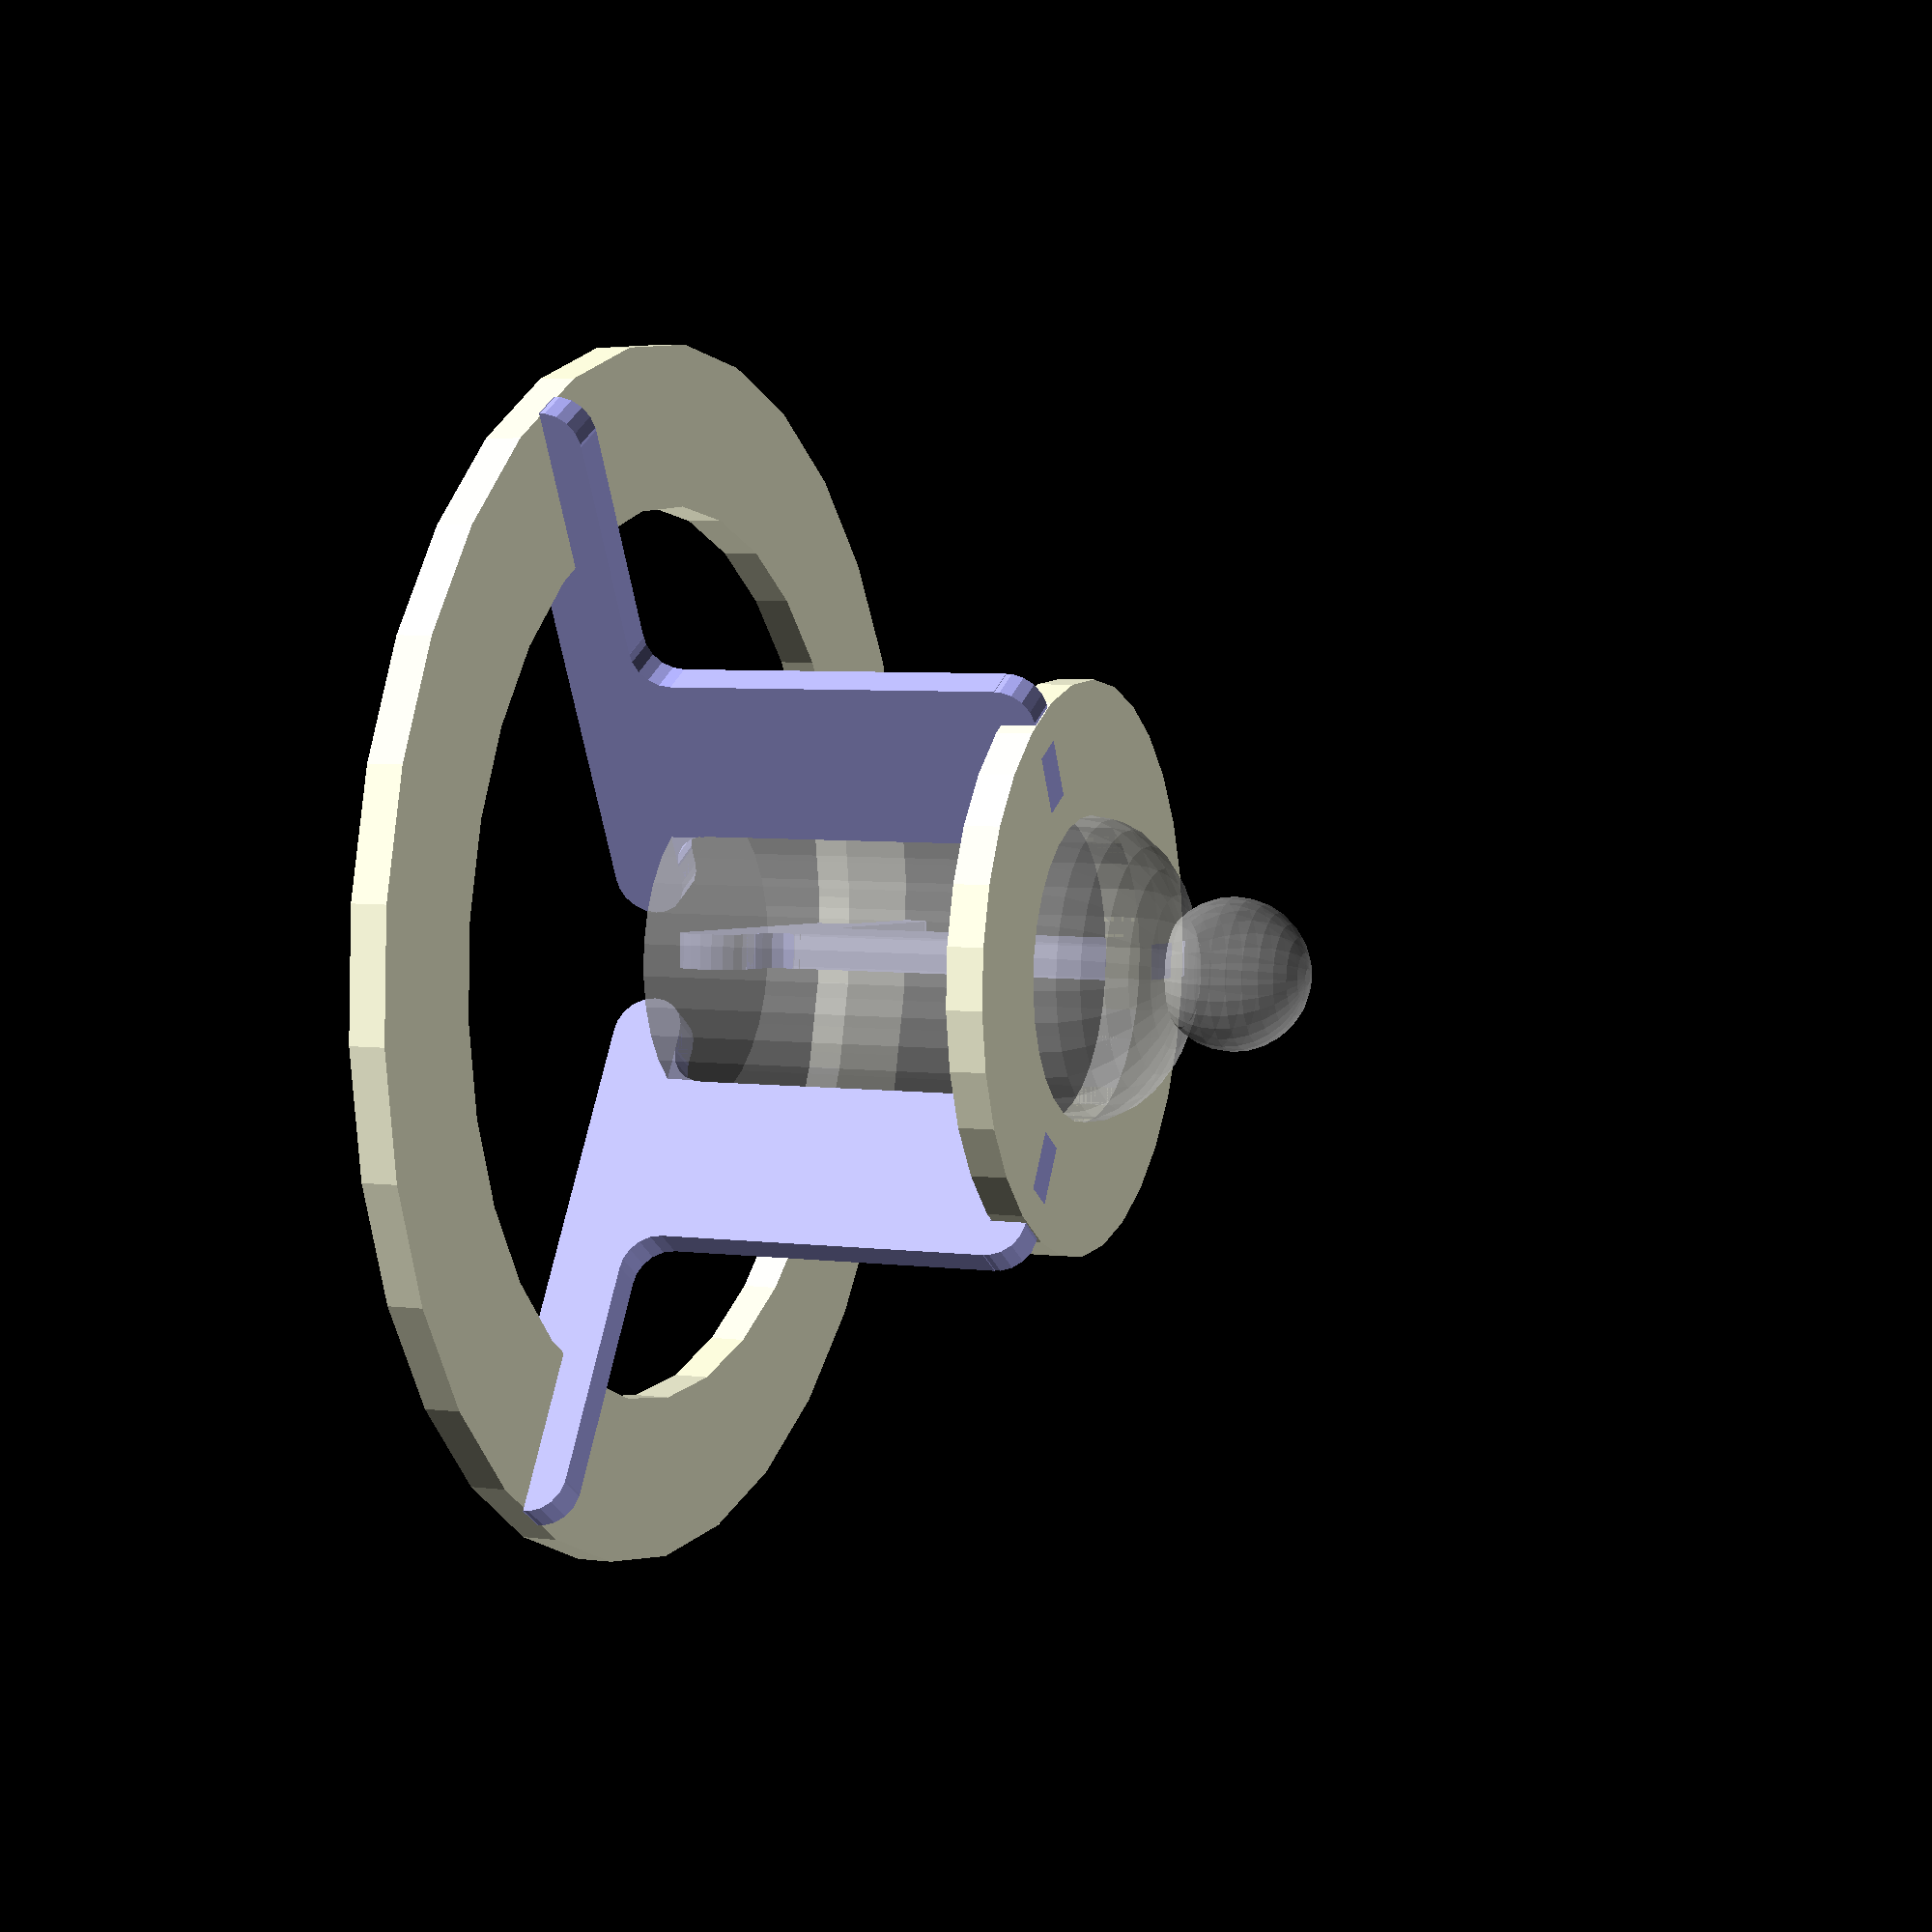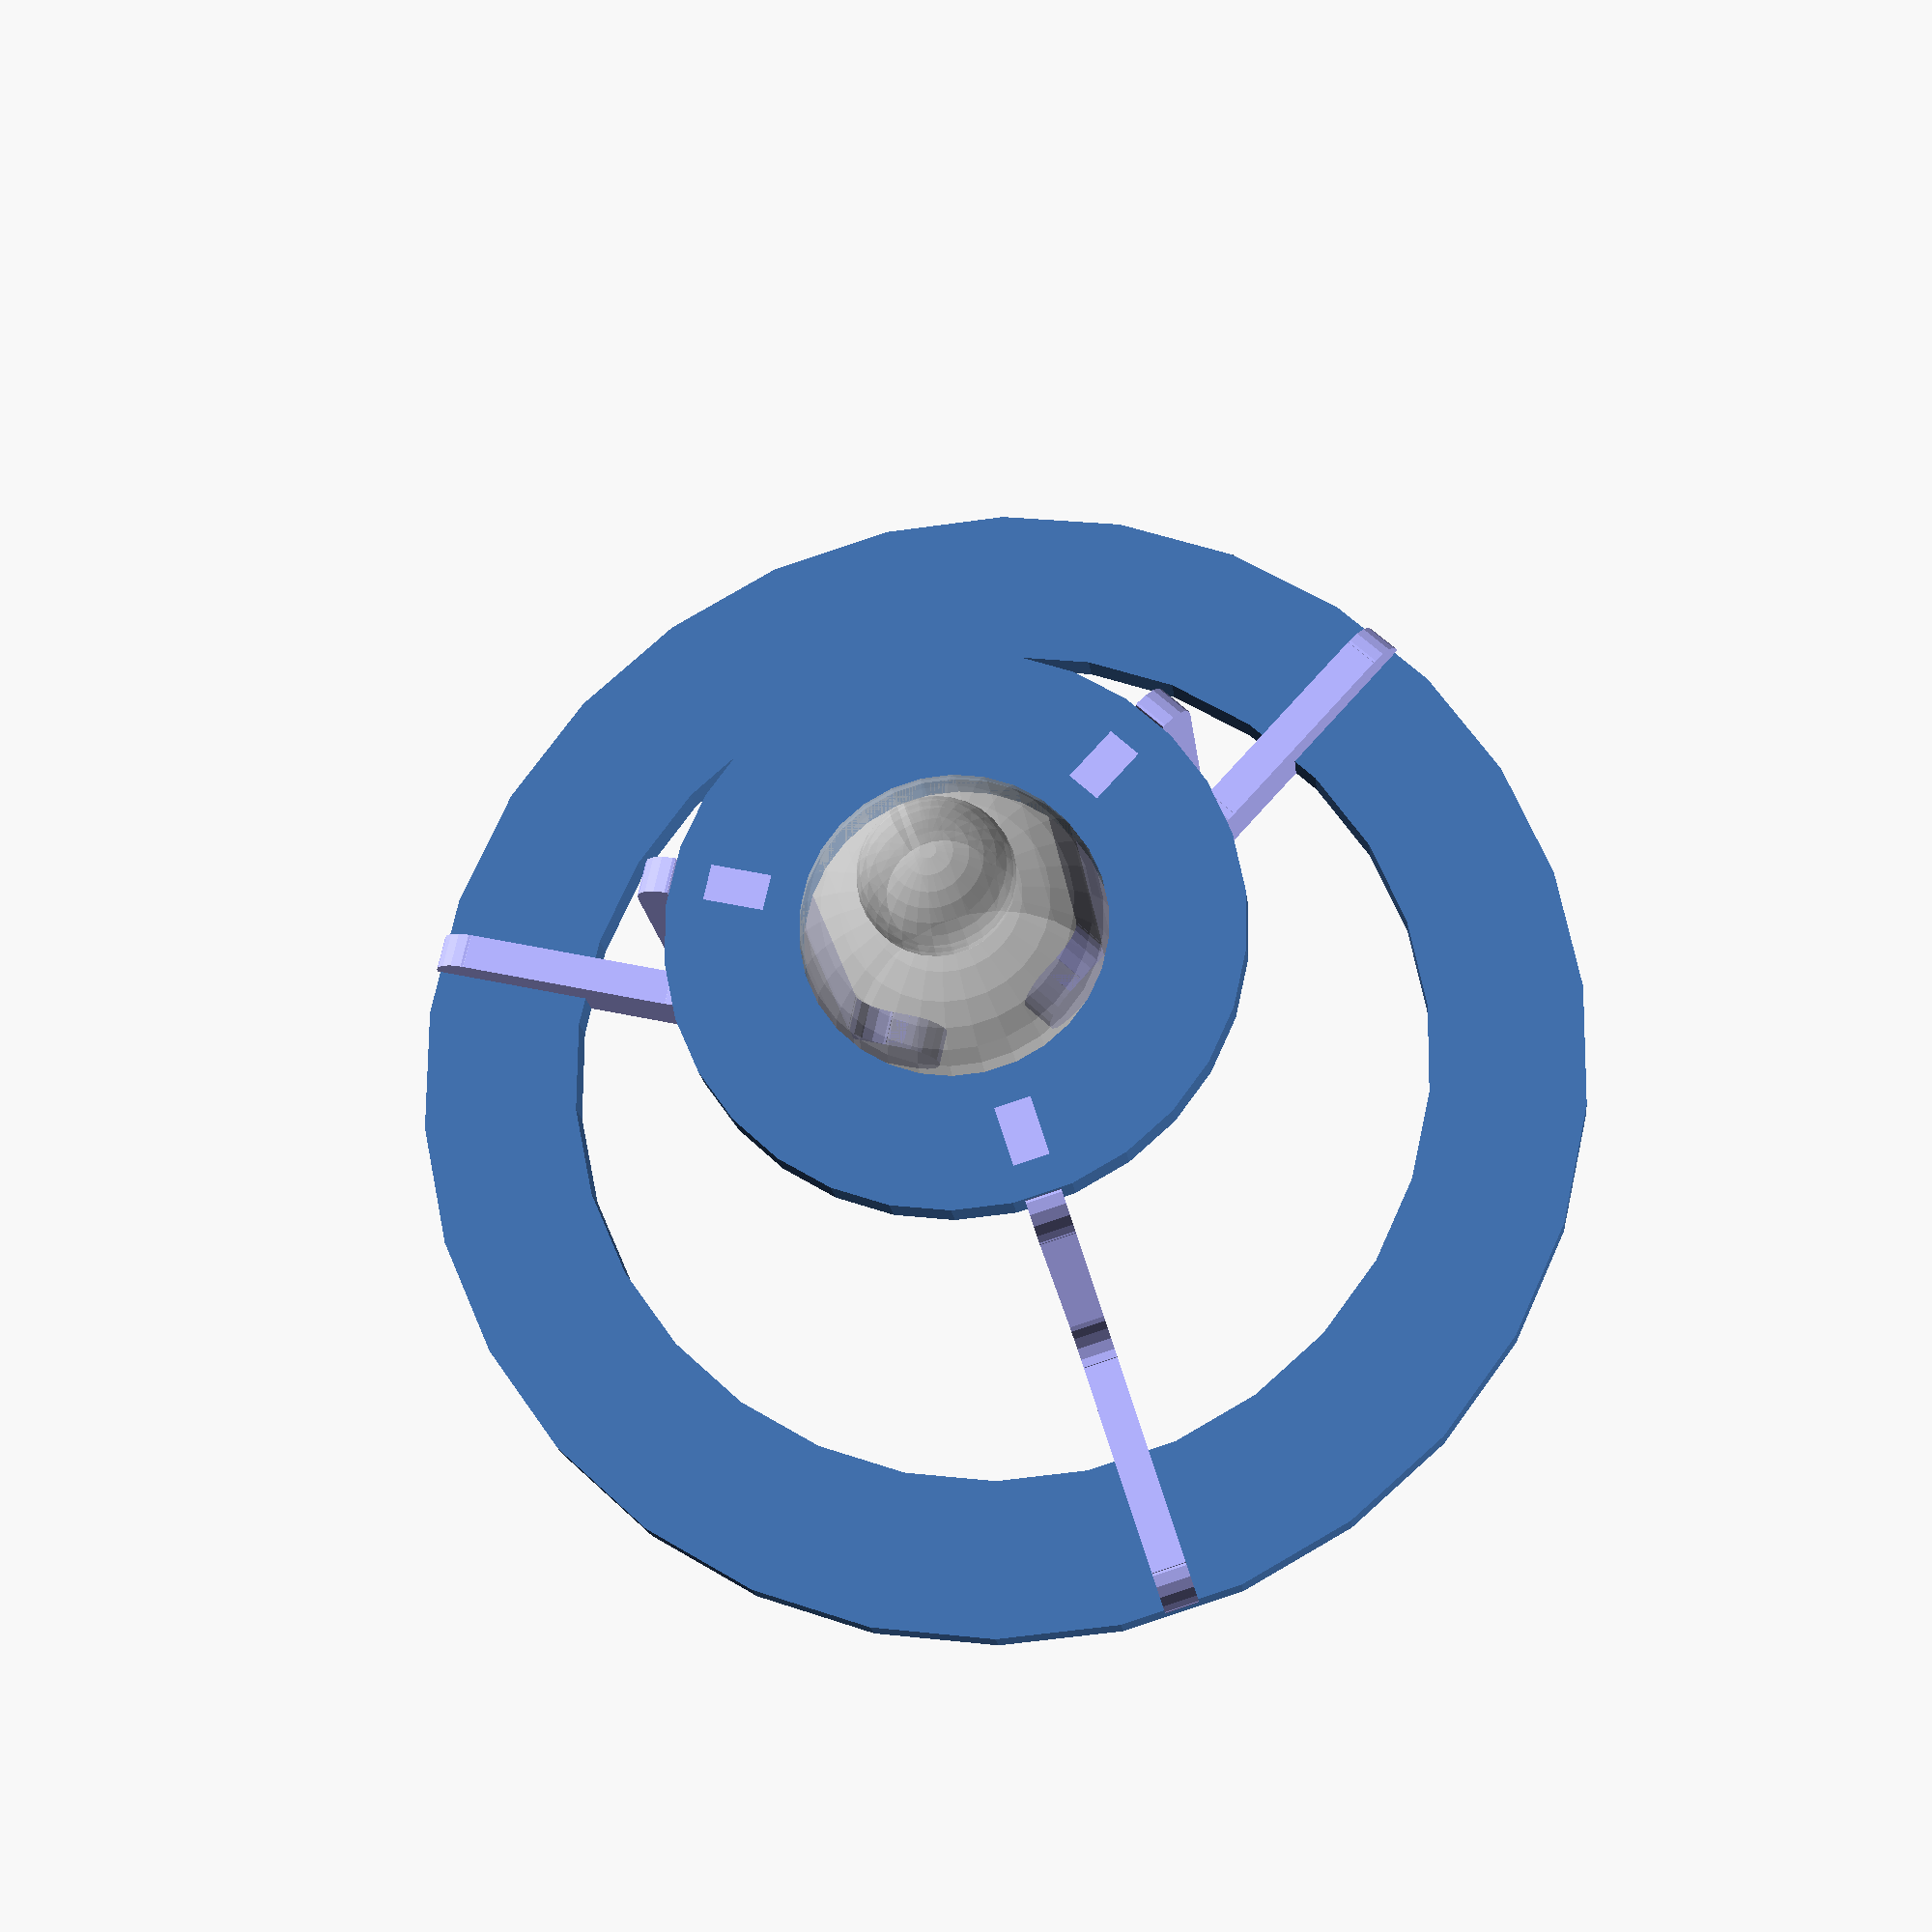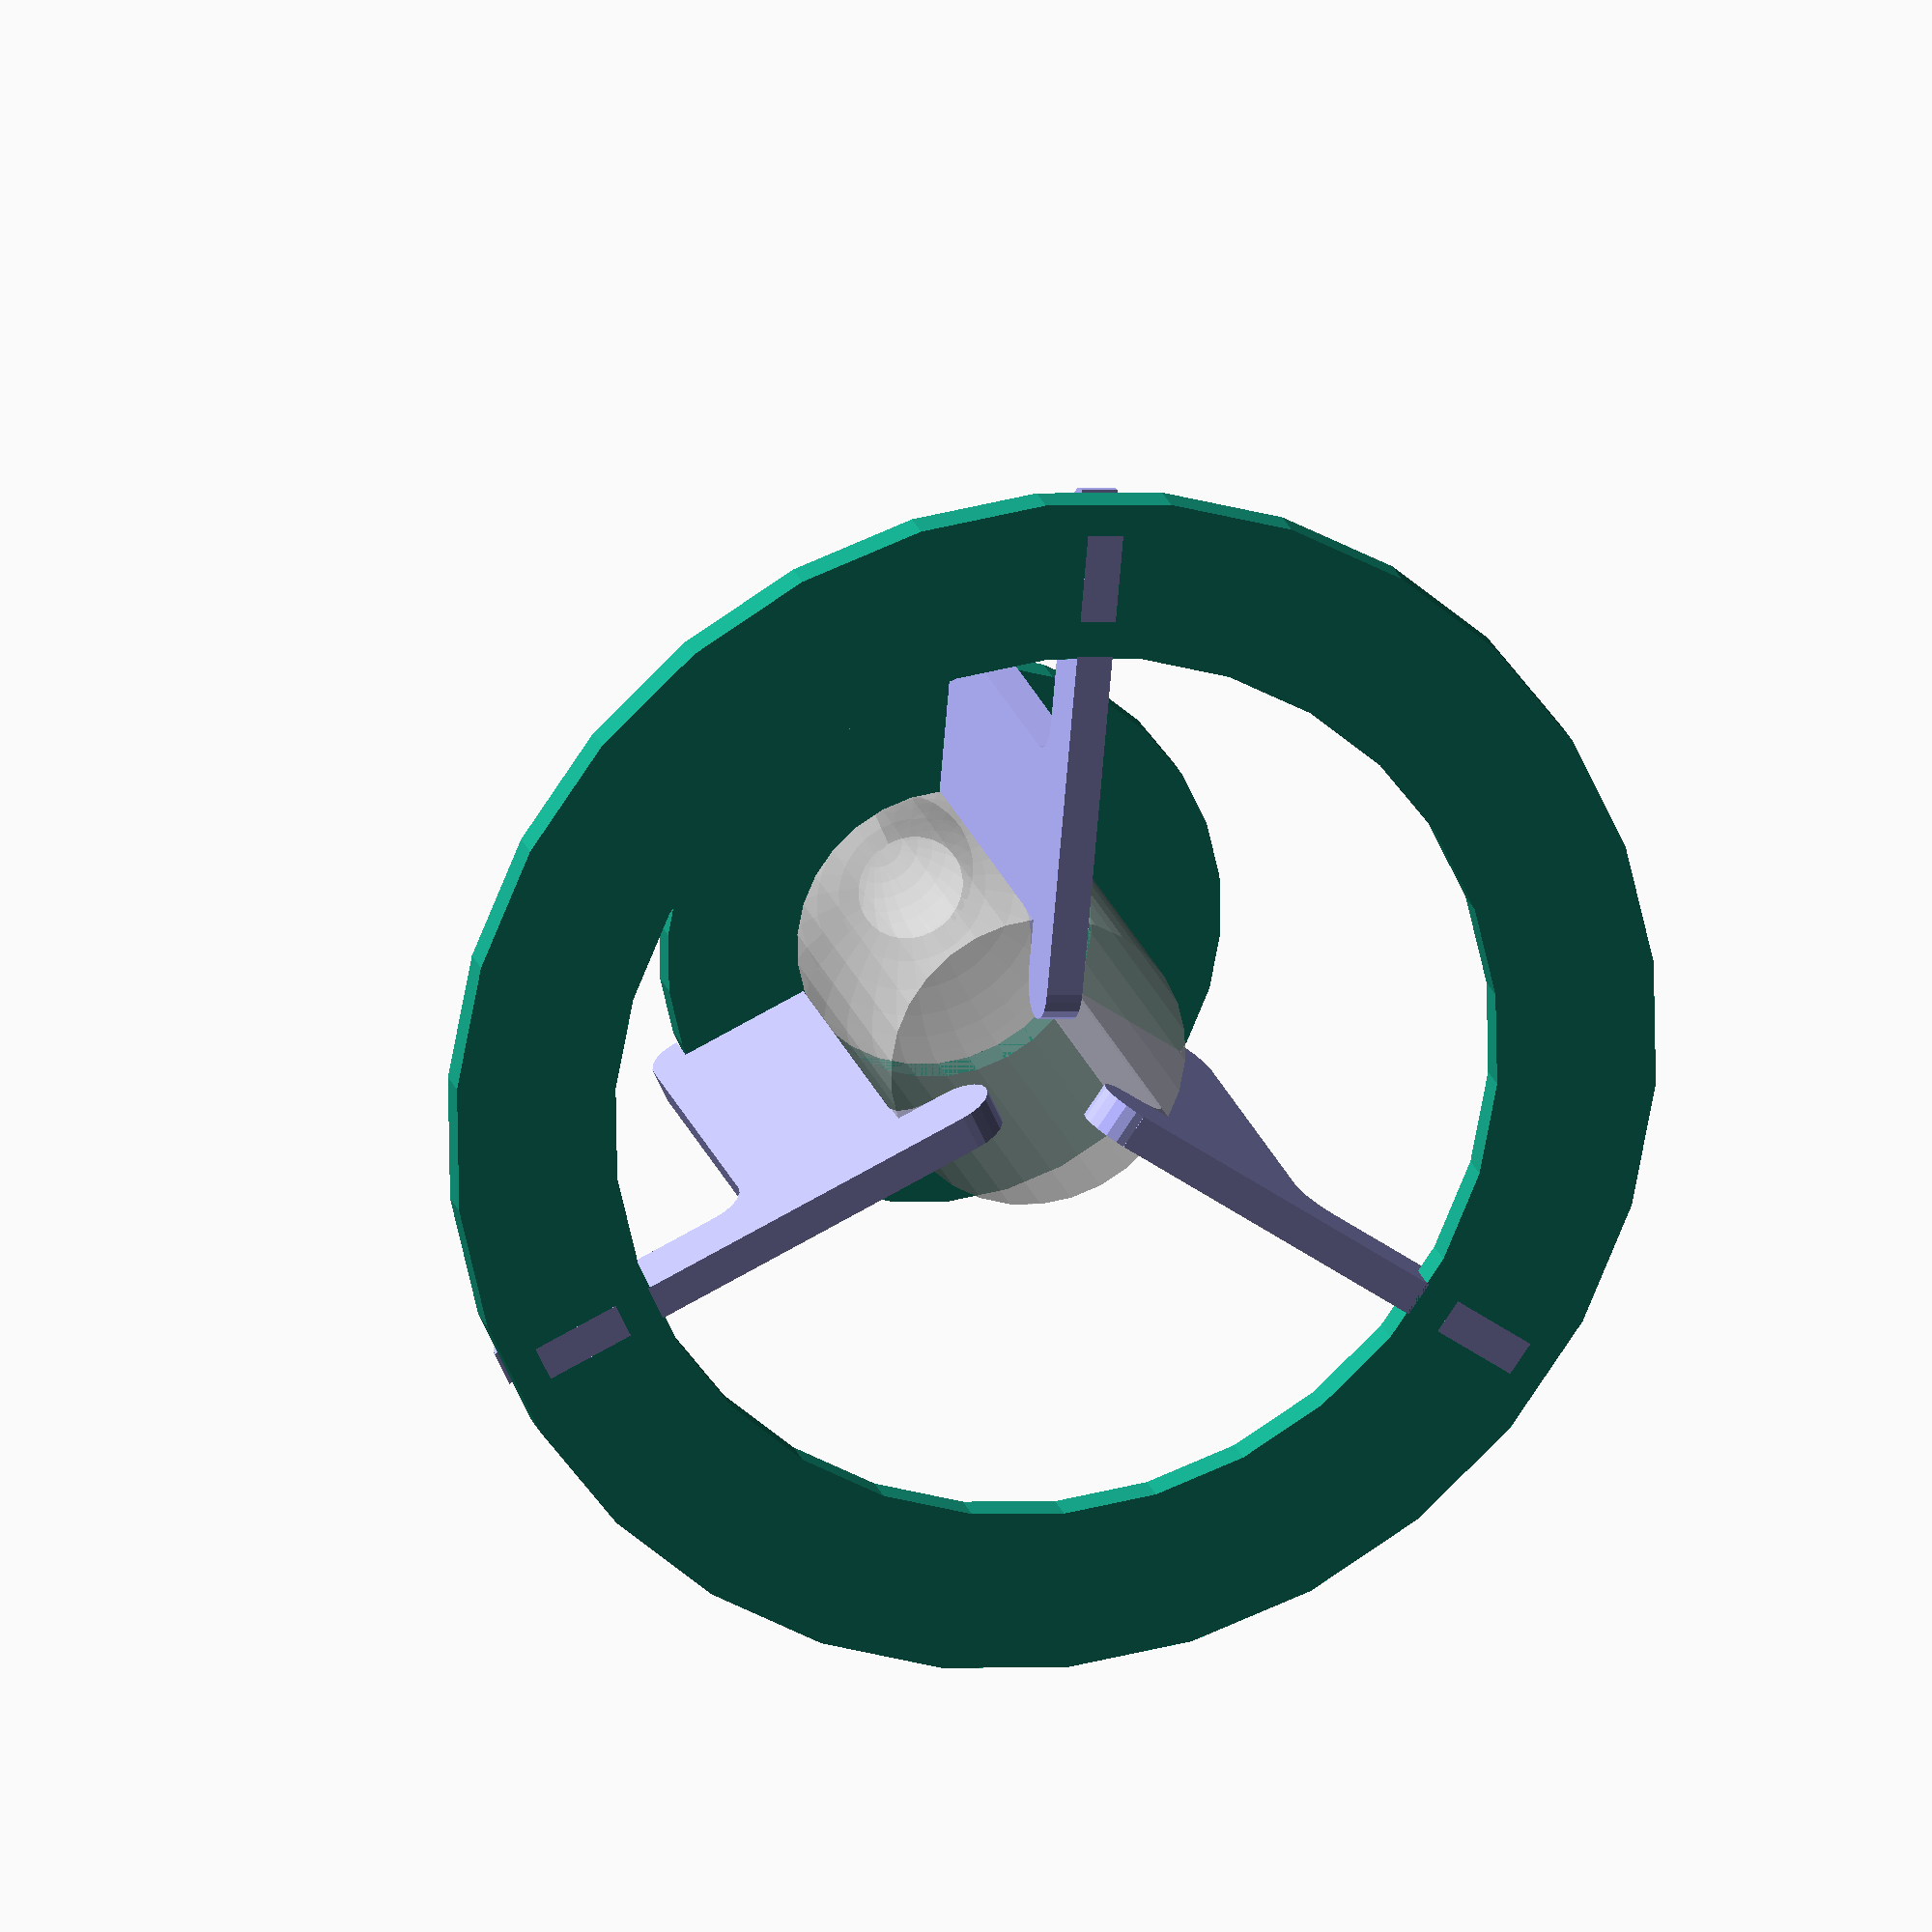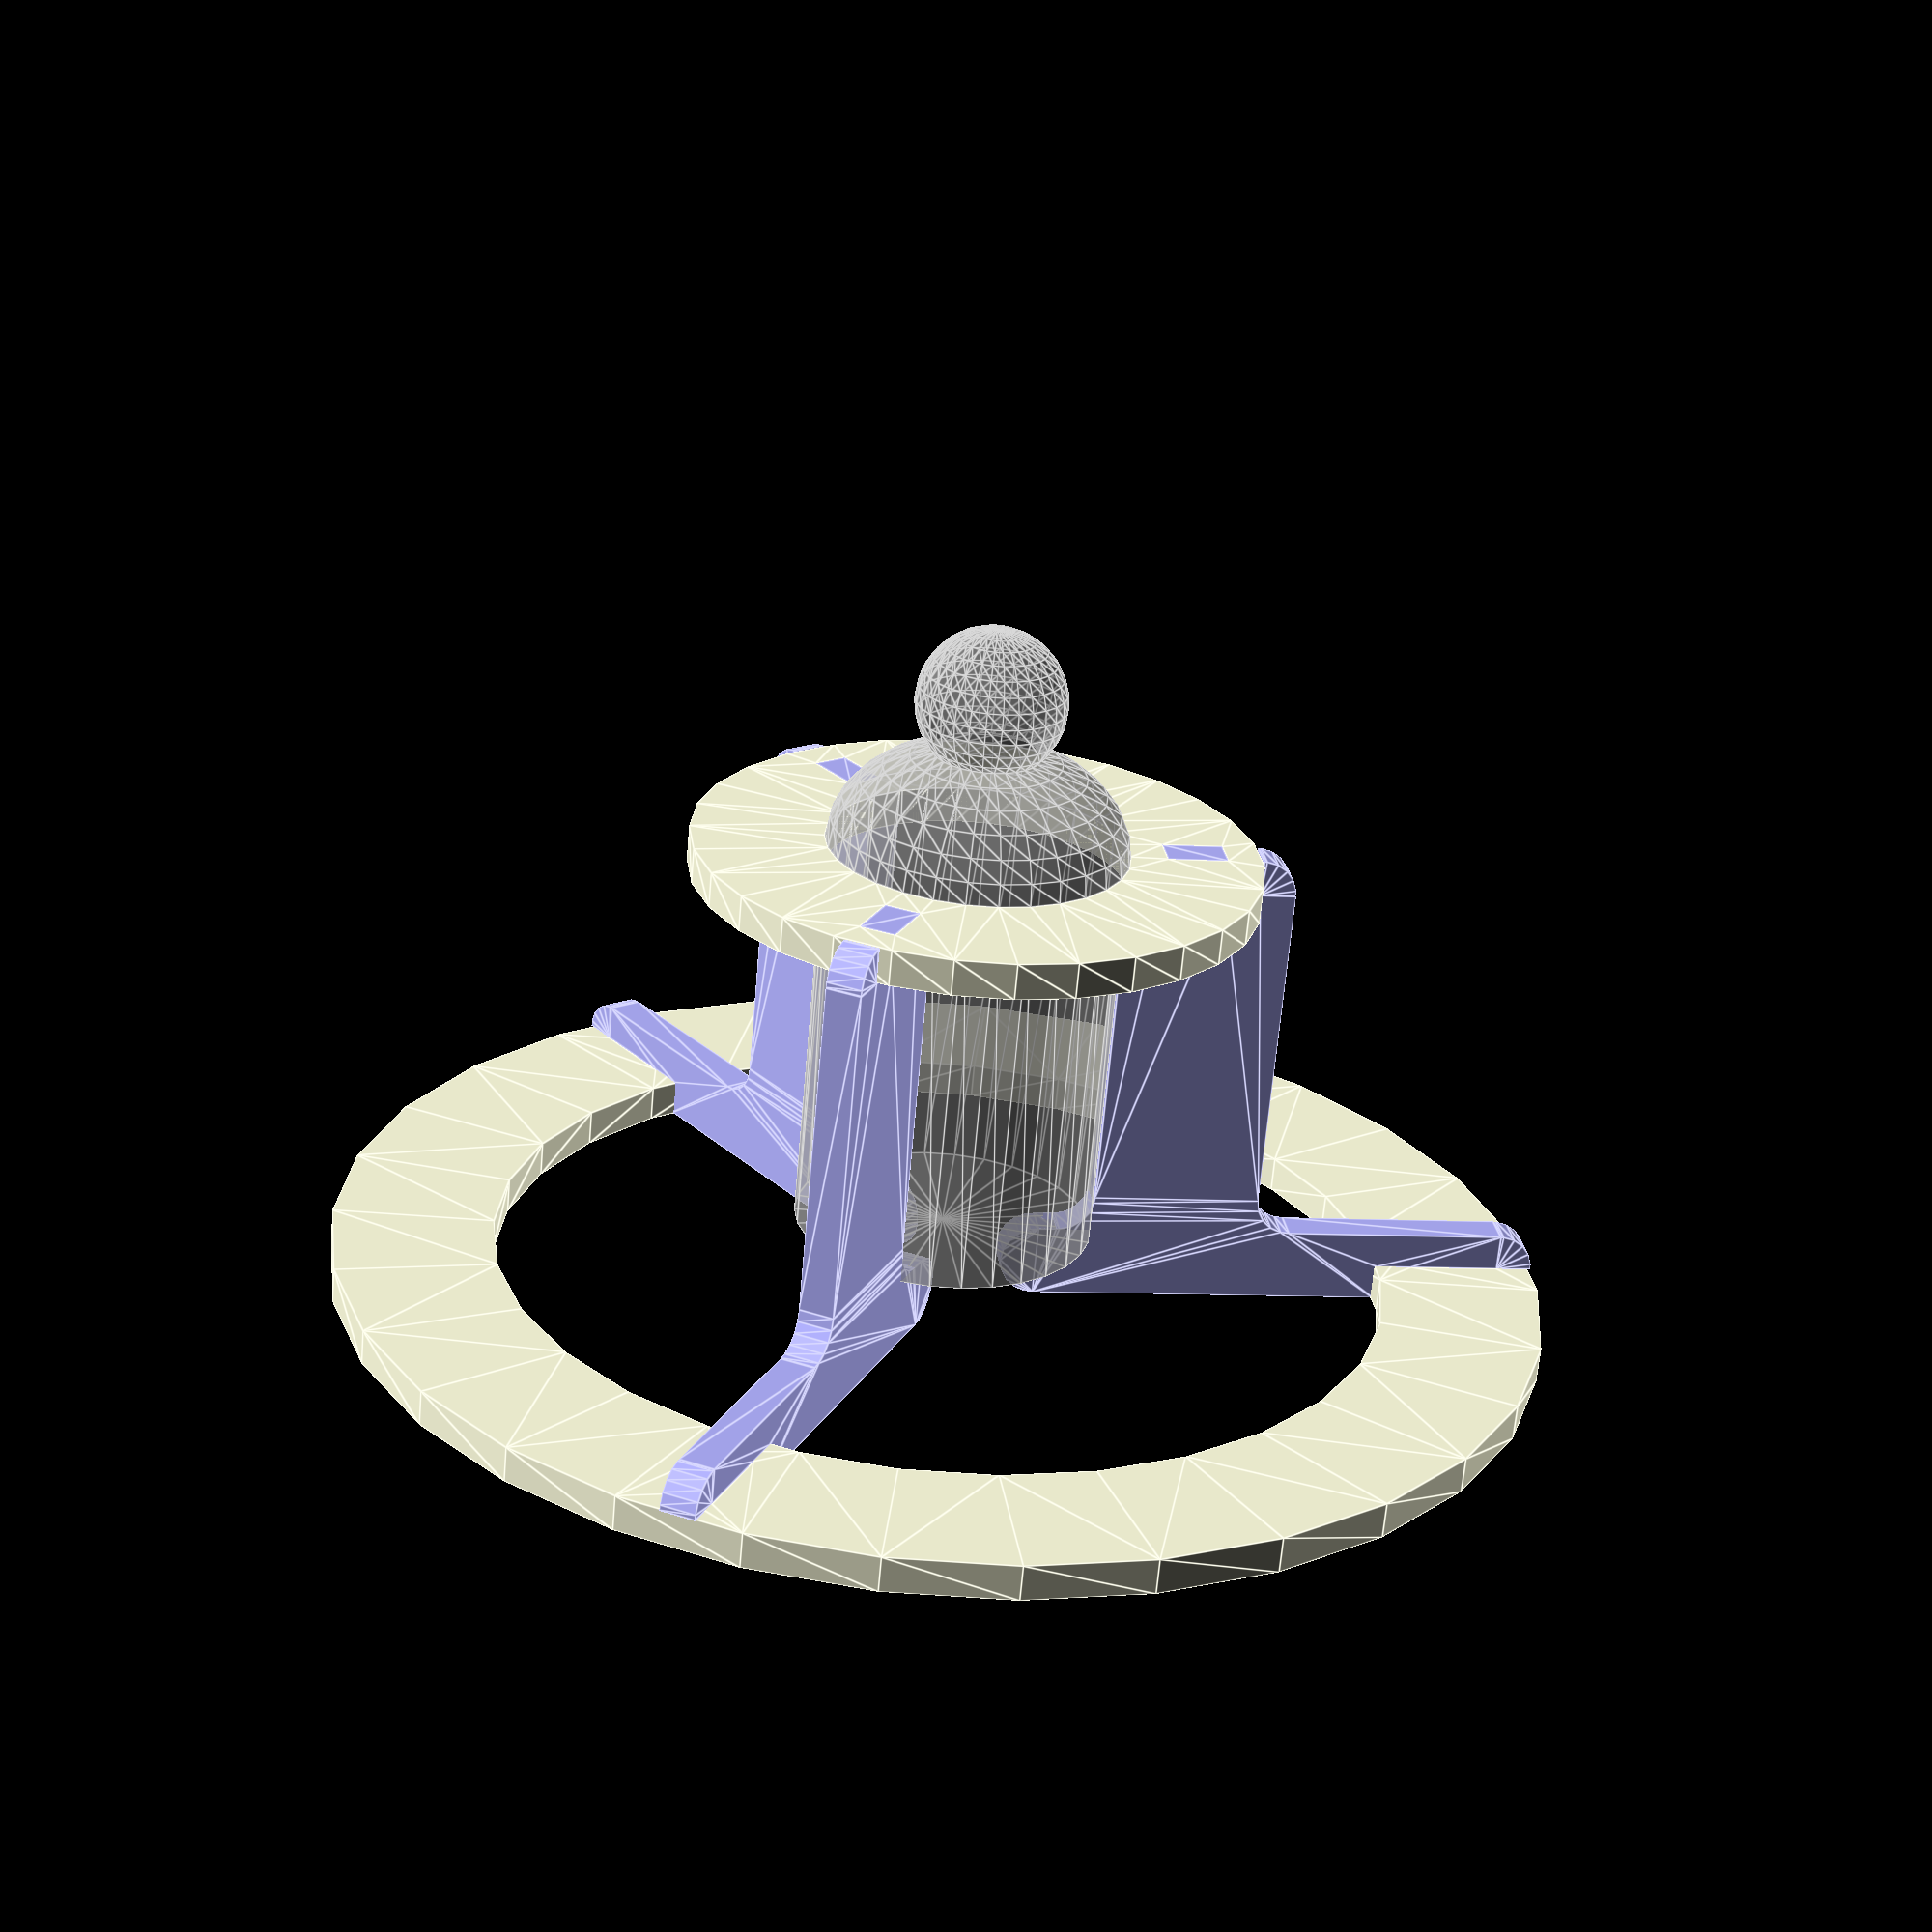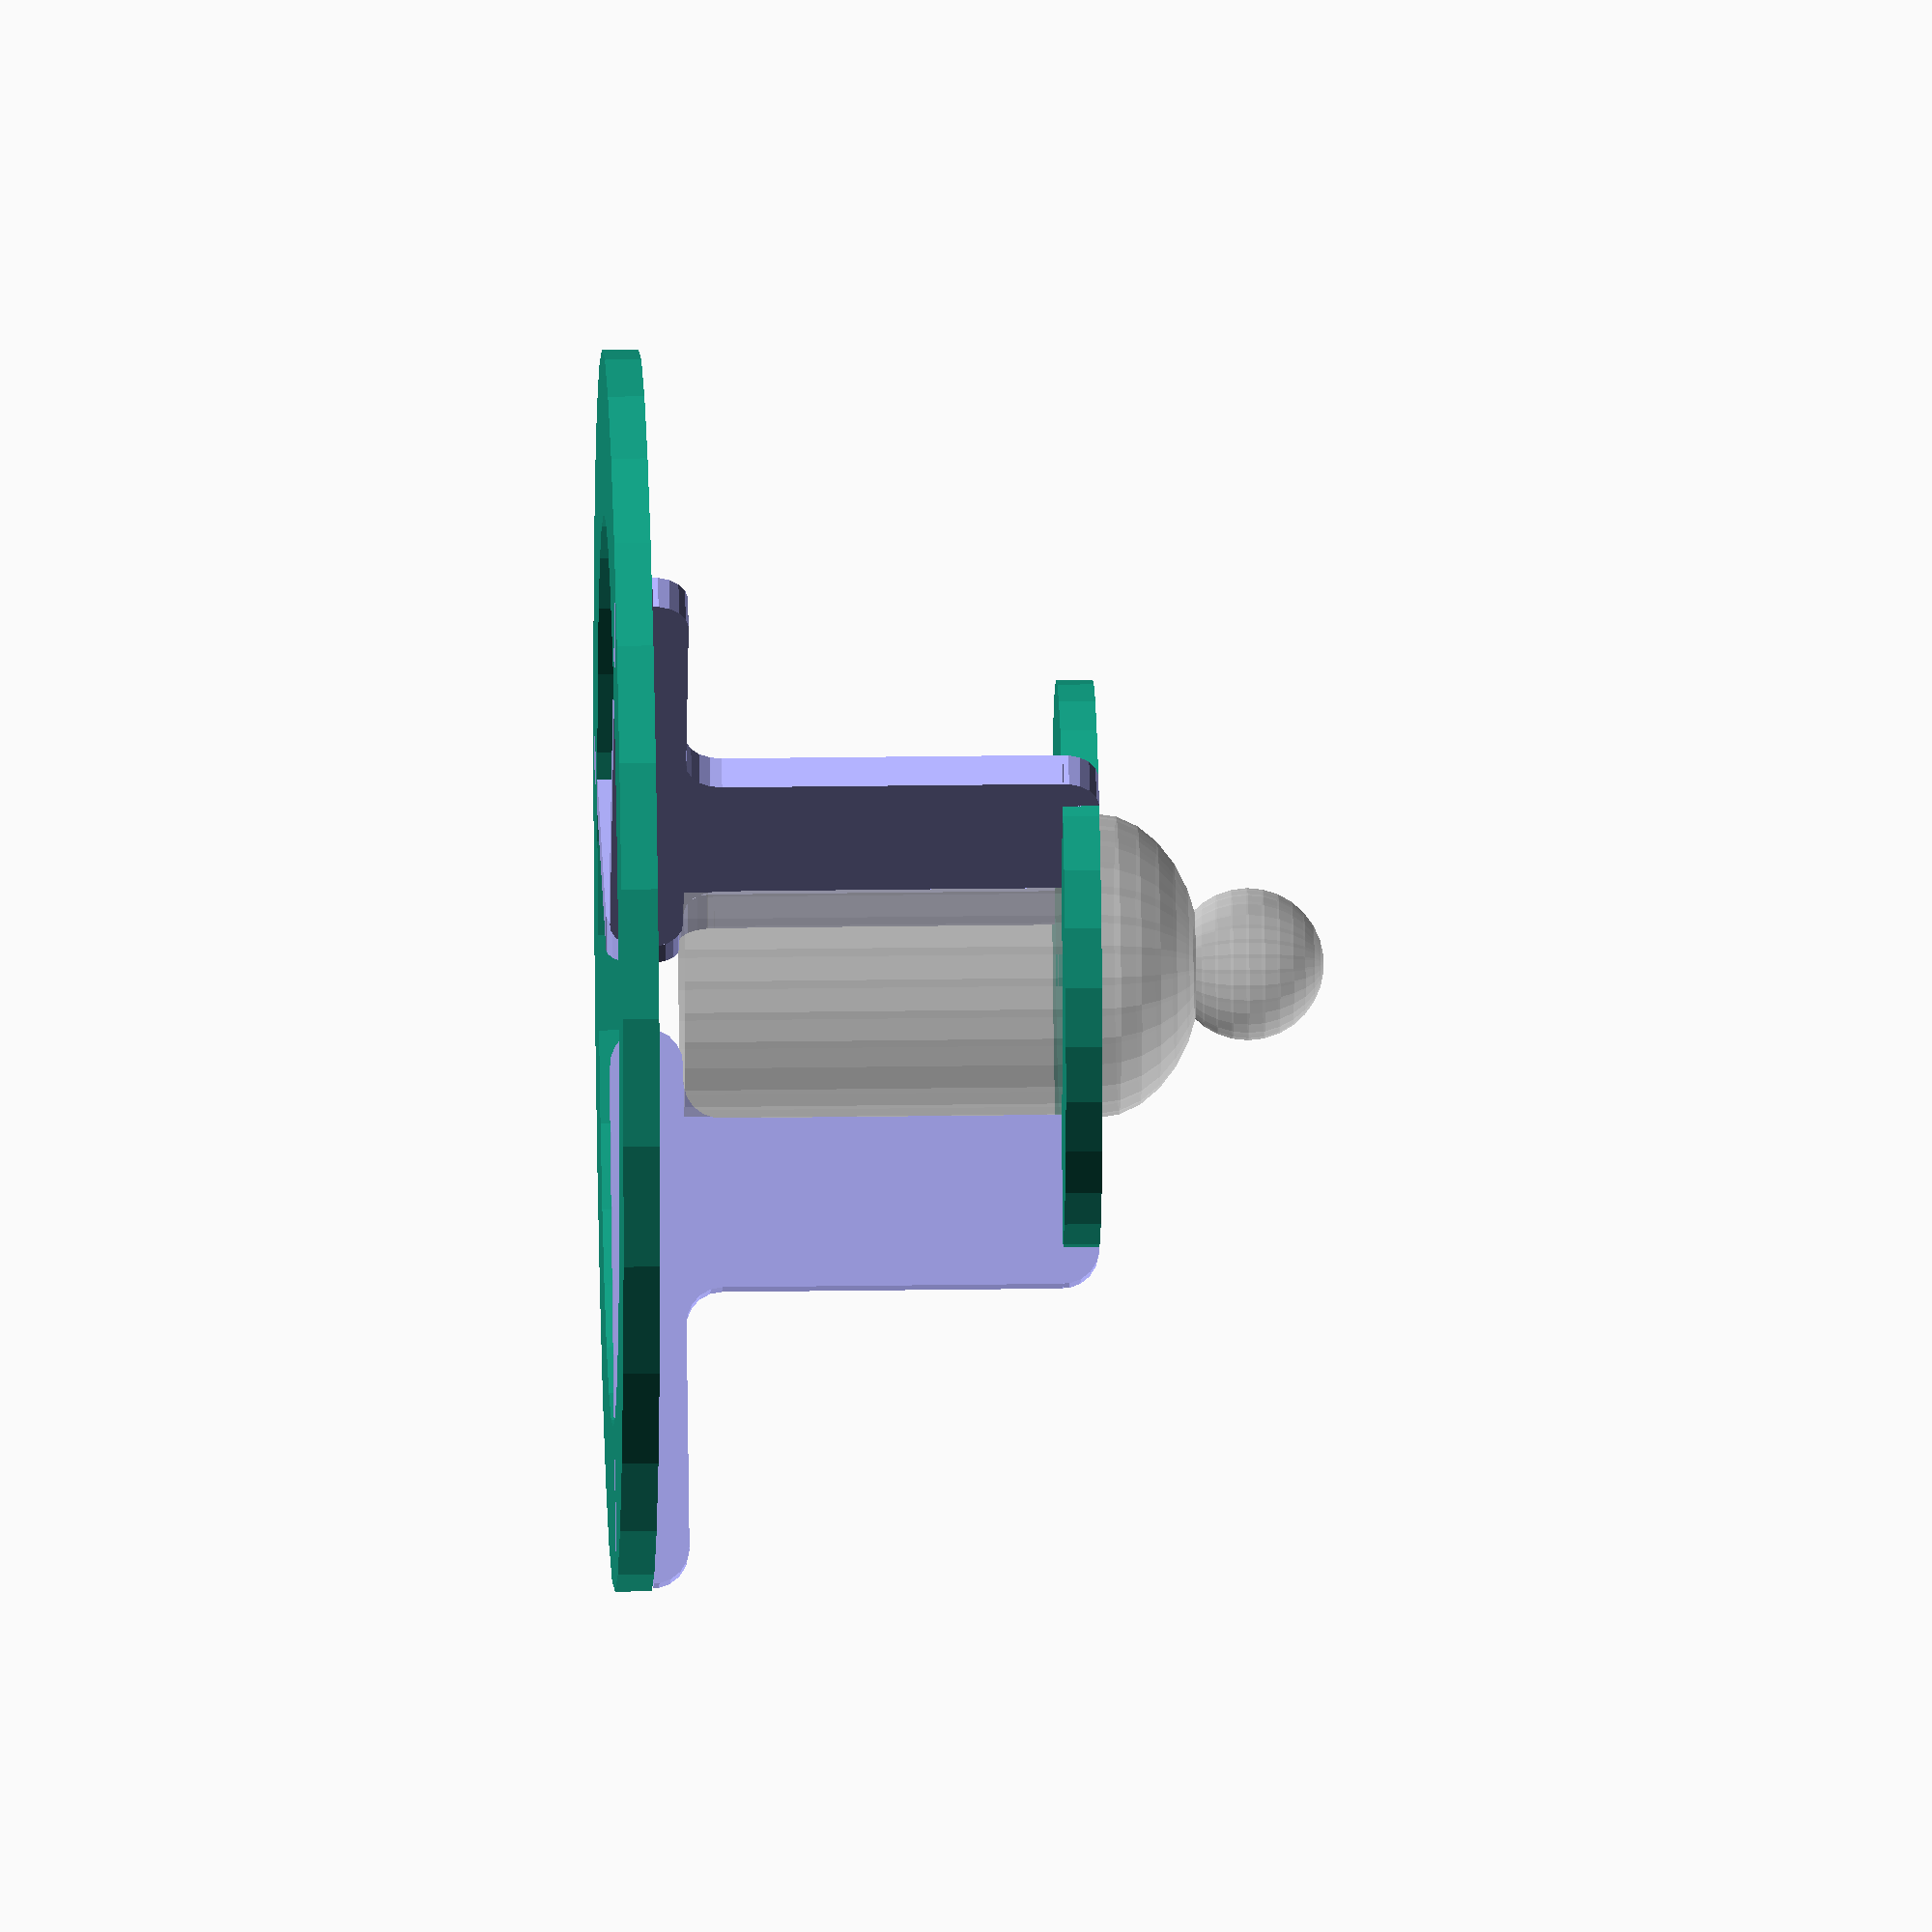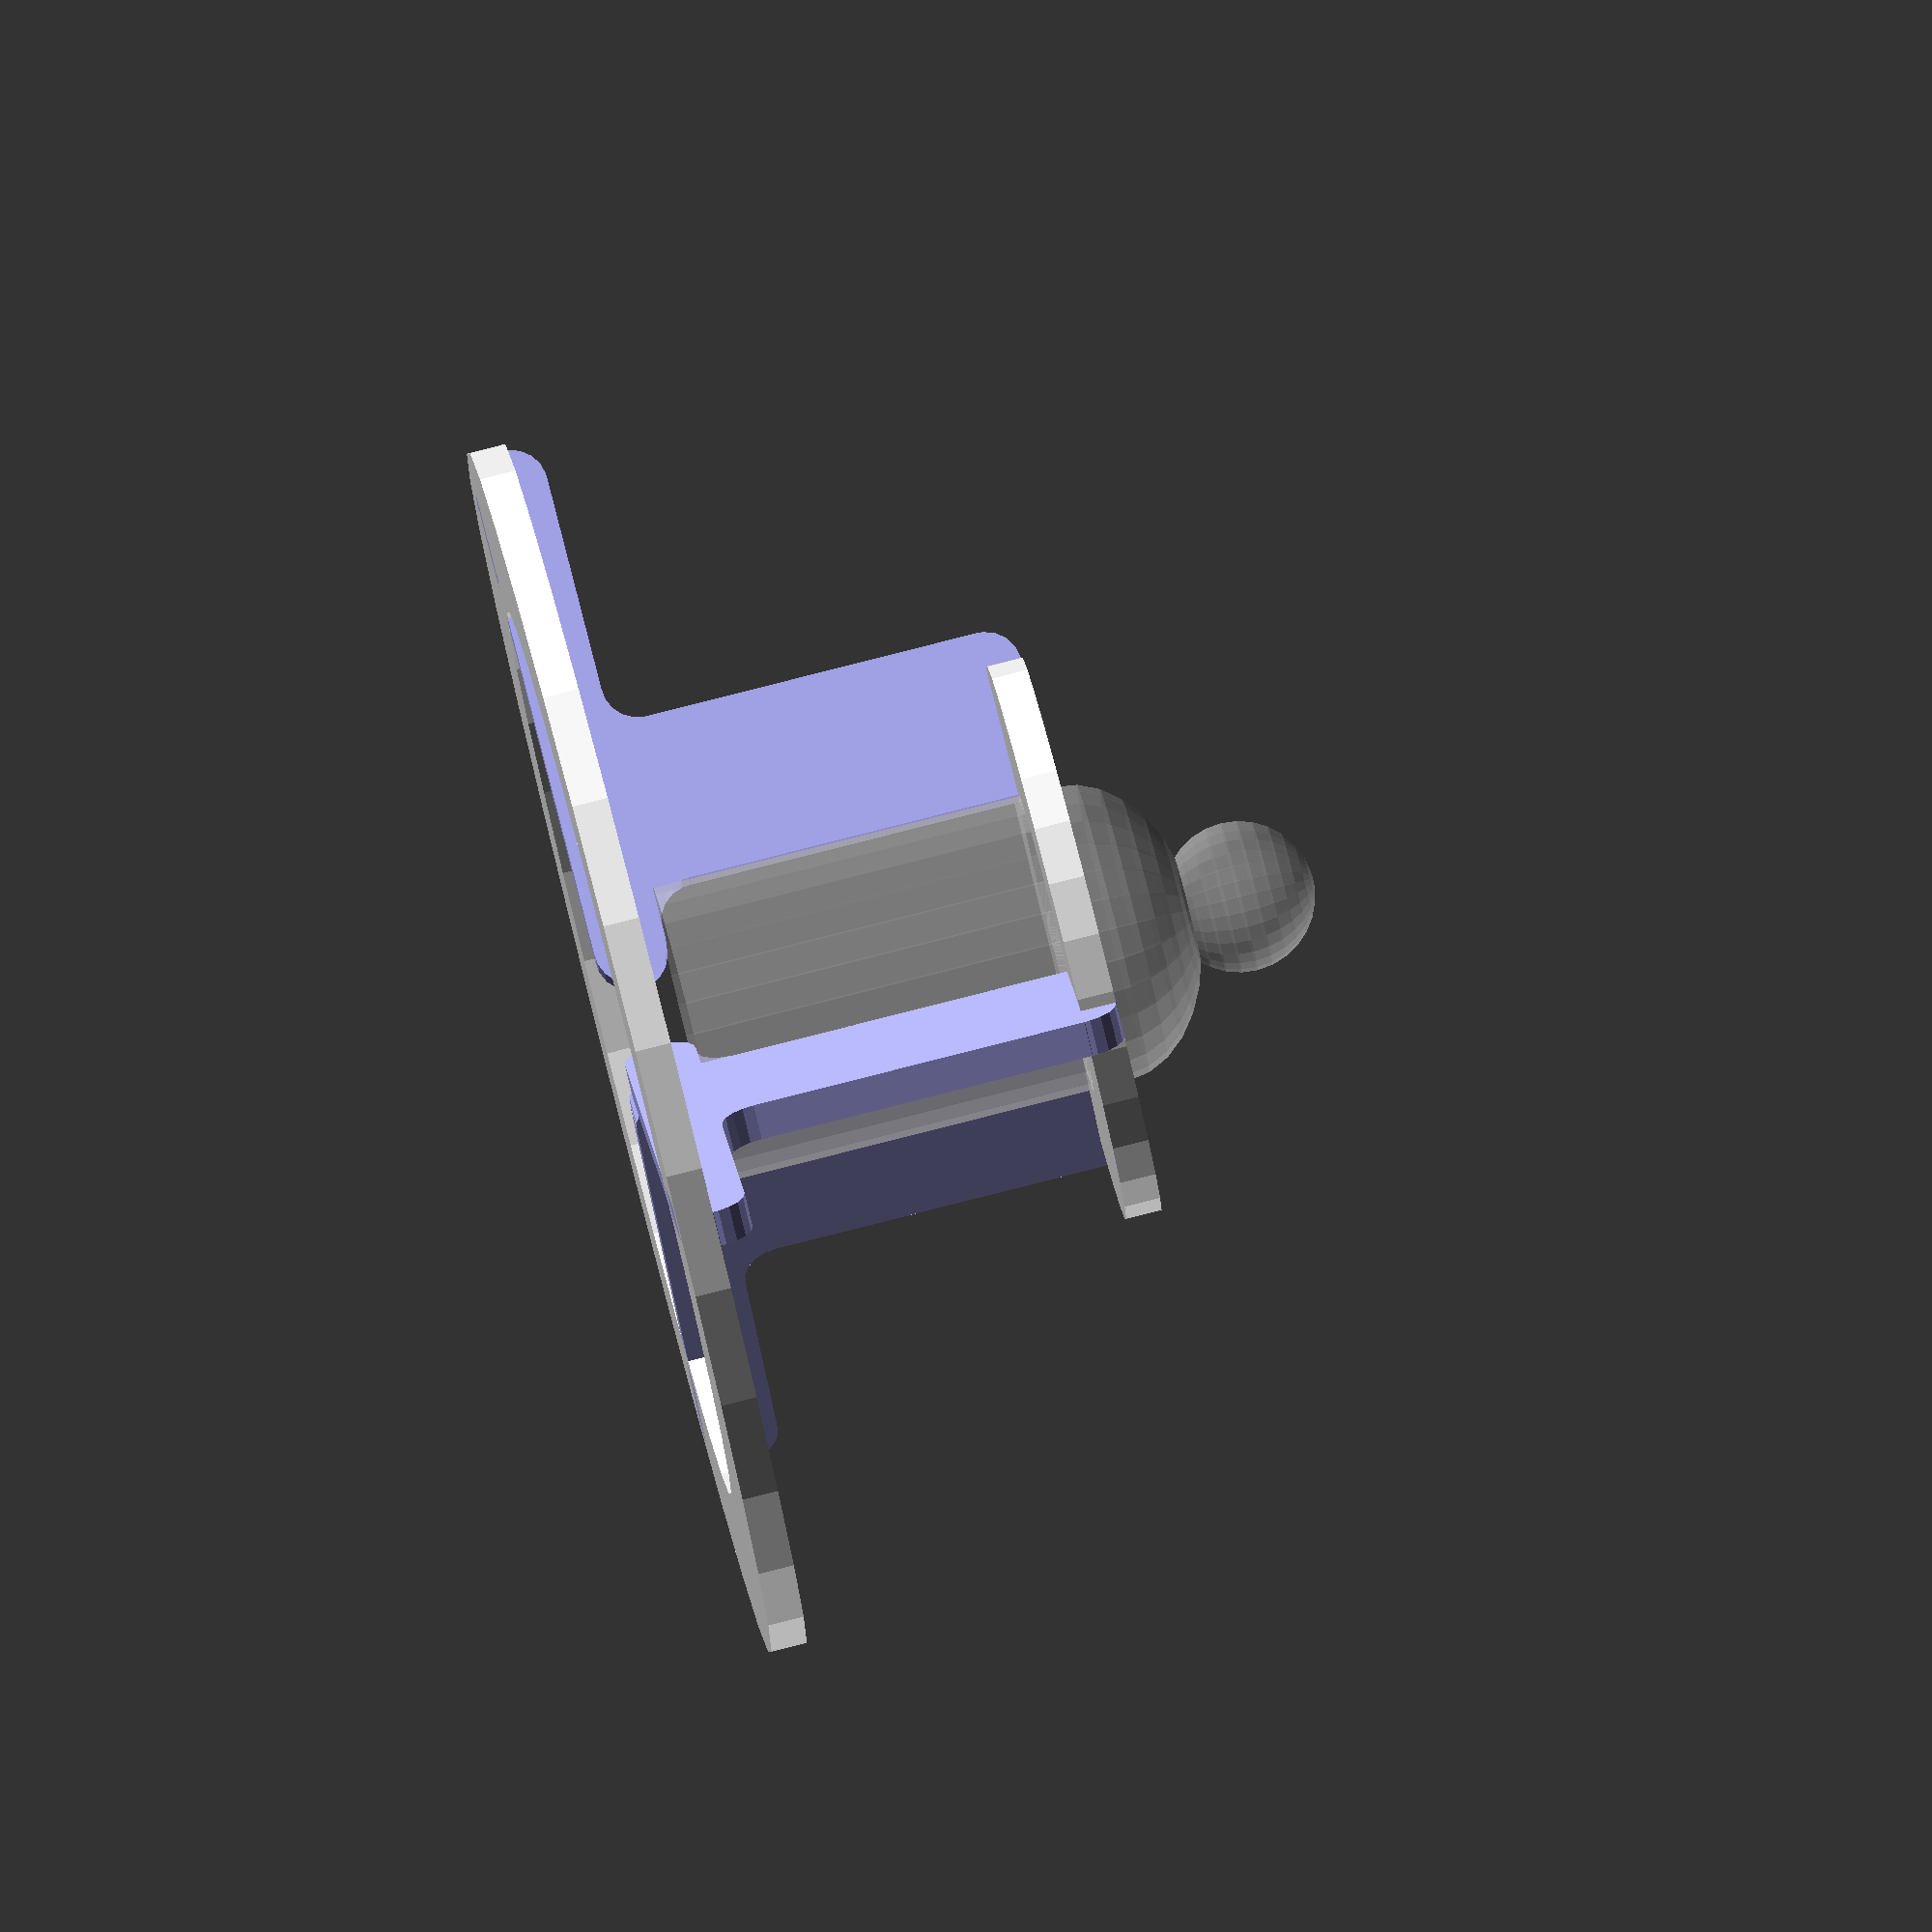
<openscad>

thickness = 6;
locklen1 = 15;
locklen2 = 10;
boltlen = 15;
midhole = 10;
inner1_to_inner2 = 50;
total_height = 80;

module shape_tripod()
{
	x1 = 0;
	x2 = x1 + thickness;
	x3 = x2 + locklen1;
	x4 = x3 + thickness;
	x5 = x4 + inner1_to_inner2;
	x6 = x5 - thickness;
	x7 = x6 - locklen2;
	x8 = x7 - thickness;
	x9 = x8 - thickness;
	x10 = x9 - thickness;
	
	y1 = 0;
	y2 = y1 + thickness;
	y3 = y2 + thickness;
	y4 = y3 + thickness;
	y5 = y3 + total_height - 3*thickness;
	y6 = y5 + thickness;
	
	union()
	{
		difference() {
			polygon([
				[ x1, y2 ], [ x2, y2 ],
				[ x2, y1 ], [ x3, y1 ], [ x3, y2 ],
				[ x4, y2 ], [ x4, y1 ], [ x5, y1 ],
				[ x5 + thickness, y3 ], [ x5, y4 ],
				[ x5, y5 ],
				[ x6, y5 ], [ x6, y6 ], [ x7, y6 ], [ x7, y5 ], [ x8, y5 ],
				[ x8, y6 ], [ x9, y5 ],
				[ x9, y4 ], [ x10, y3 ],
				[ x2, y3 ]
			]);
			translate([ x10, y4 ]) circle(thickness);
			translate([ x5 + thickness, y4 ]) circle(thickness);
		}
	
		translate([ x5, y1 ])
		square([ boltlen - thickness, thickness*2 ]);
	
		translate([ x5 + boltlen - thickness, y2 ]) circle(thickness);
	
		translate([ x2, y2 ]) intersection() {
			circle(thickness);
			translate([ -thickness*2, 0 ]) square(thickness*2);
		}
	
		translate([ x8, y5 ]) intersection() {
			circle(thickness);
			translate([ -thickness*2, 0 ]) square(thickness*2);
		}
	}
}

module shape_inner_disc()
{
	difference() {
		circle(midhole + boltlen + 2*thickness + locklen2);
		for (alpha = [ 0, 120, 240 ])
			rotate(alpha) translate([ 0, midhole + boltlen + thickness + locklen2/2 ]) square([ thickness, locklen2 ], true);
		circle(midhole + boltlen);
	}
}

module shape_outer_disc()
{
	difference() {
		circle(midhole + boltlen + inner1_to_inner2 + 2*thickness + locklen1);
		for (alpha = [ 0, 120, 240 ])
			rotate(alpha) translate([ 0, midhole + boltlen + inner1_to_inner2 + thickness + locklen1/2 ]) square([ thickness, locklen1 ], true);
		circle(midhole + boltlen + inner1_to_inner2);
	}
}

module parts()
{
	tripod_x_off = locklen1 - locklen2 + inner1_to_inner2;
	tripod_y_off = max(midhole + boltlen + inner1_to_inner2 + 4*thickness + locklen1, total_height);

	shape_inner_disc();
	shape_outer_disc();

	for (s = [ [1,1], [-1,1], [1,-1] ])
		scale(s) translate([ tripod_x_off, -tripod_y_off ]) shape_tripod();
}

module exploded()
{
	translate([ 0, 0, total_height + 2*thickness ]) linear_extrude(height = thickness, convexity = 4) shape_inner_disc();
	linear_extrude(height = thickness, convexity = 4) shape_outer_disc();

	color([ 0.7, 0.7, 1 ]) for (alpha = [ 0, 120, 240 ])
		rotate(alpha) translate([ 0, thickness*2 + locklen1 + inner1_to_inner2 + boltlen + midhole, 1.5*thickness ])
			rotate([ 90, 0, -90 ]) linear_extrude(height = thickness, convexity = 10, center = true) shape_tripod();
}

module bottle()
{
	r = boltlen + midhole;
	h = total_height - thickness*2;

	rotate_extrude(convexity = 2)
	{
		square([ r, h ]);

		translate([ 0, h ])
		intersection() {
			square([ r, r ]);
			scale([ 1, 0.7 ]) circle(r);
		}

		translate([ 0, h+r ])
		intersection() {
			translate([ 0, -r/2 ]) square([ r/2, r ]);
			circle(r/2);
		}
	}
}

module assembled()
{
	translate([ 0, 0, total_height - thickness ]) linear_extrude(height = thickness, convexity = 4) shape_inner_disc();
	linear_extrude(height = thickness, convexity = 4) shape_outer_disc();

	color([ 0.7, 0.7, 1 ]) for (alpha = [ 0, 120, 240 ])
		rotate(alpha) translate([ 0, thickness*2 + locklen1 + inner1_to_inner2 + boltlen + midhole, 0 ])
			rotate([ 90, 0, -90 ]) linear_extrude(height = thickness, convexity = 10, center = true) shape_tripod();

	% translate([ 0, 0, thickness*2]) bottle();
}

// parts();
// exploded();
assembled();

</openscad>
<views>
elev=354.7 azim=212.9 roll=291.7 proj=p view=wireframe
elev=197.7 azim=102.5 roll=174.0 proj=p view=solid
elev=339.5 azim=115.0 roll=165.6 proj=o view=wireframe
elev=66.2 azim=202.6 roll=355.0 proj=p view=edges
elev=335.5 azim=332.0 roll=268.6 proj=o view=wireframe
elev=96.0 azim=155.9 roll=284.2 proj=o view=solid
</views>
